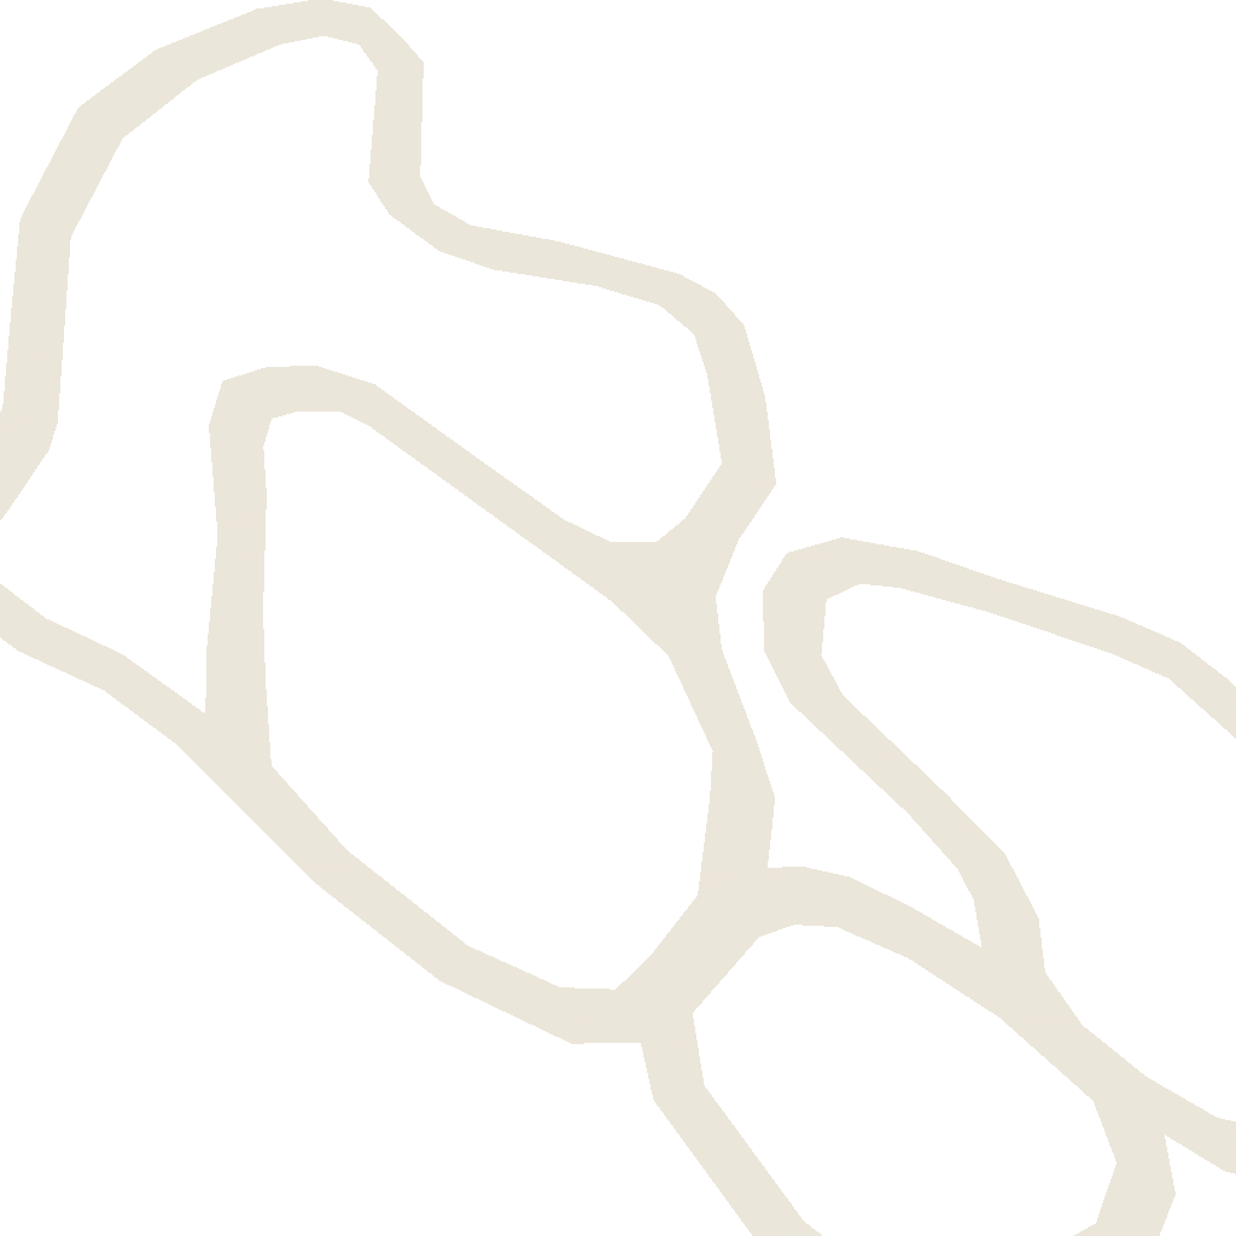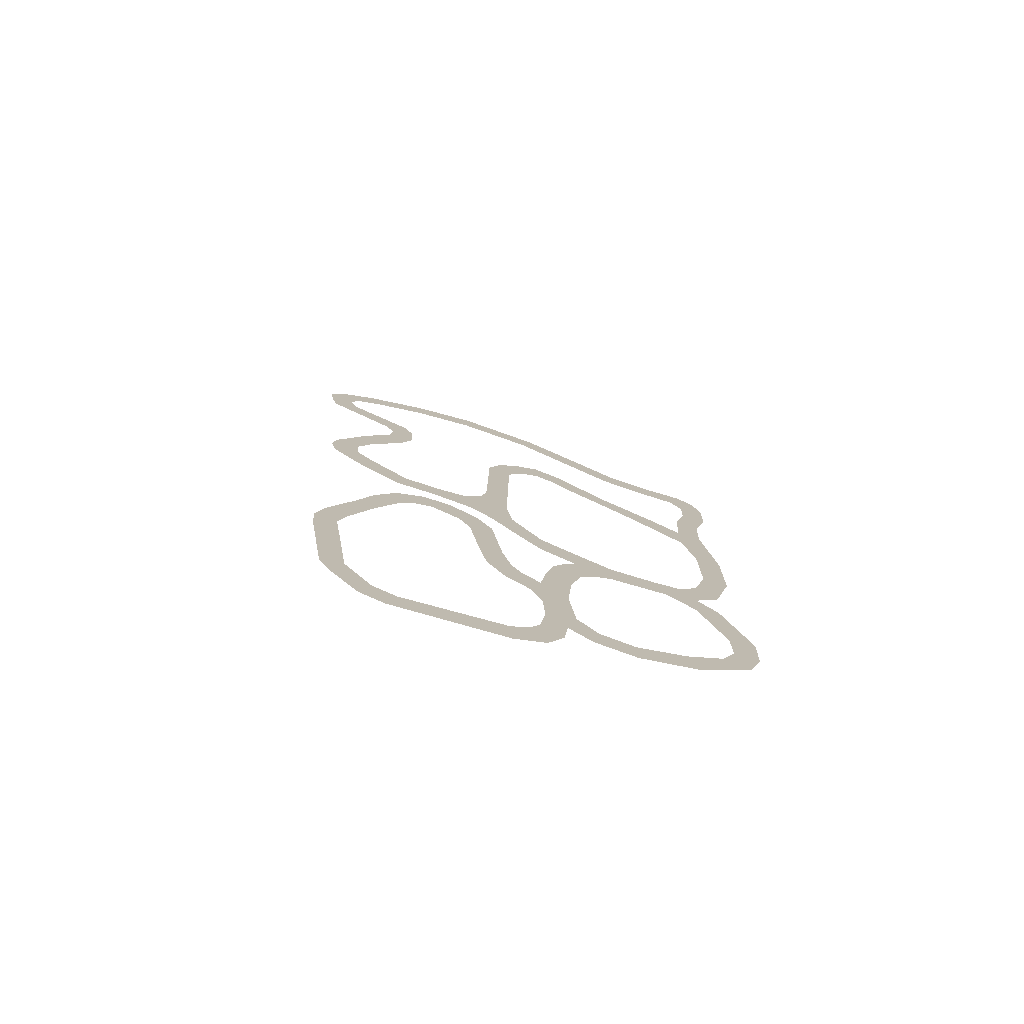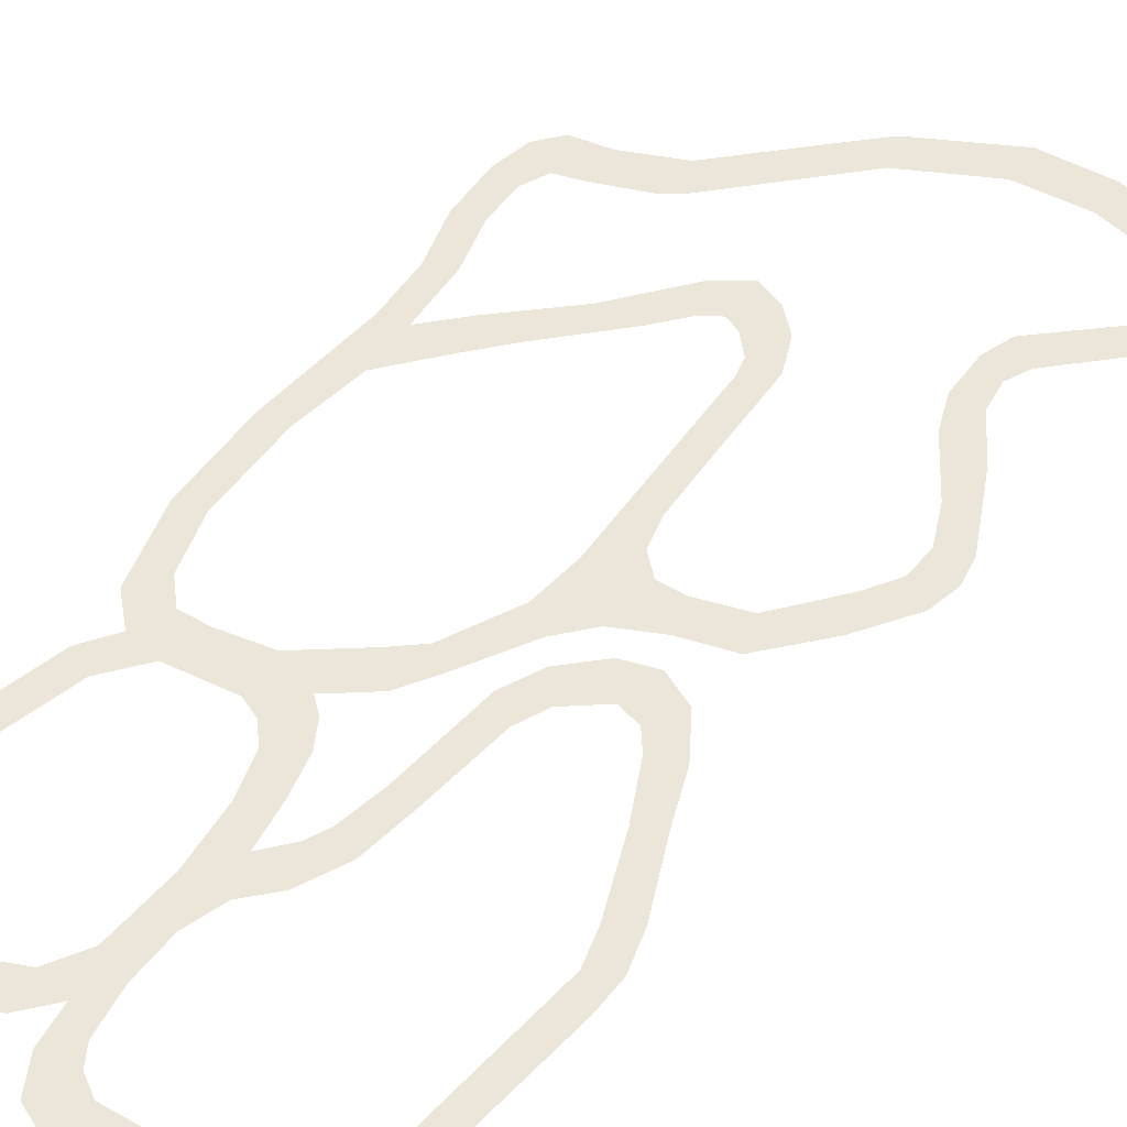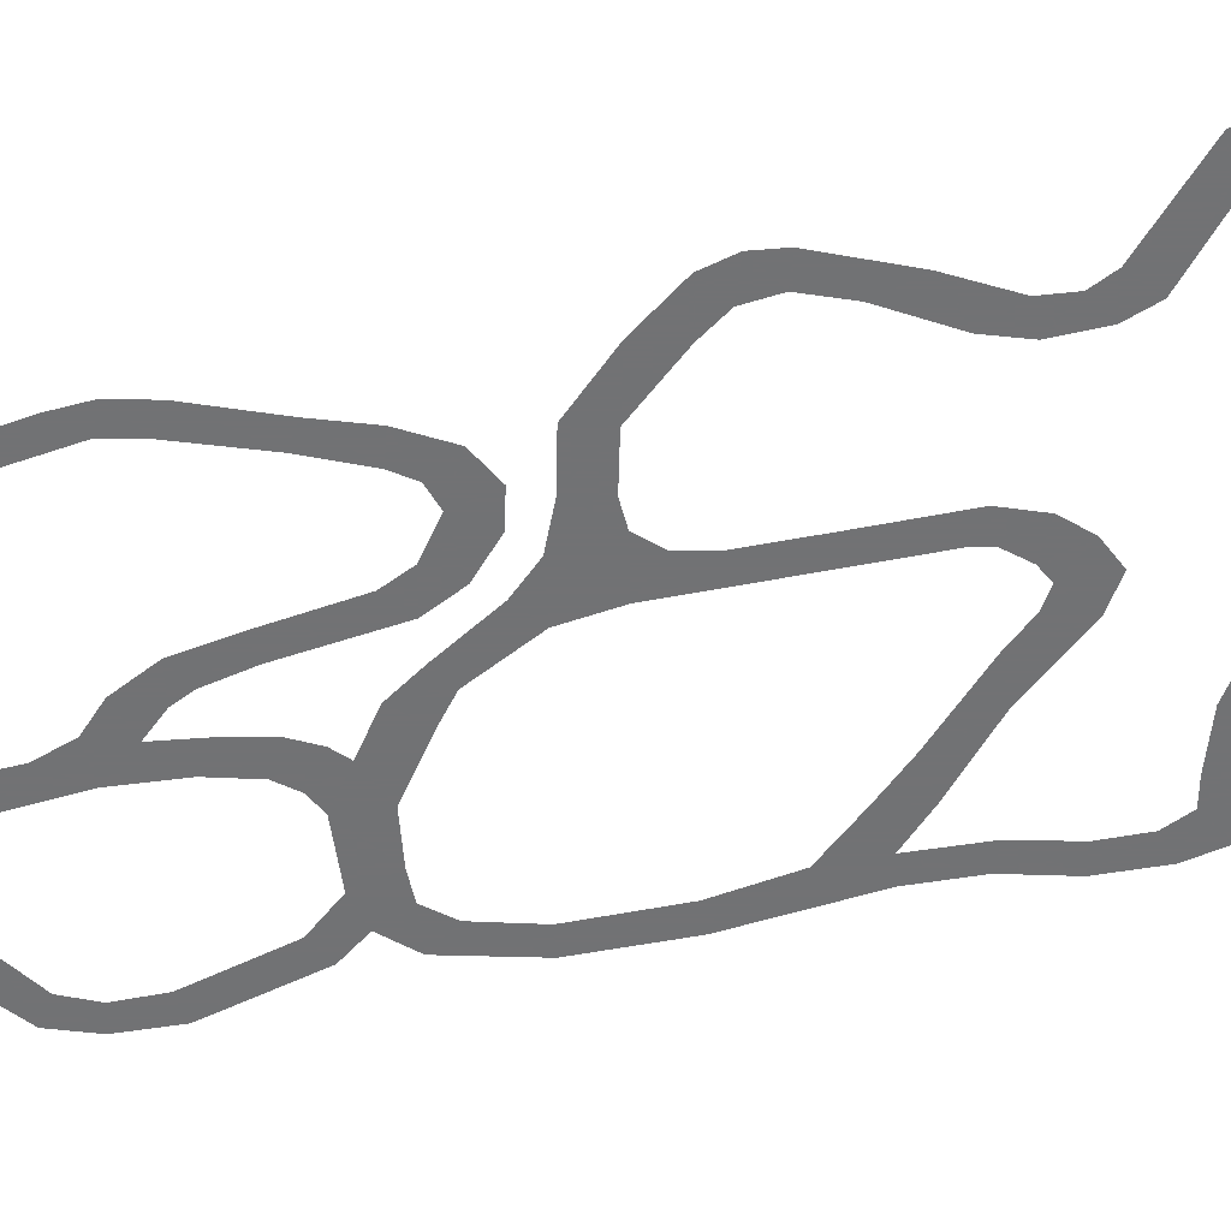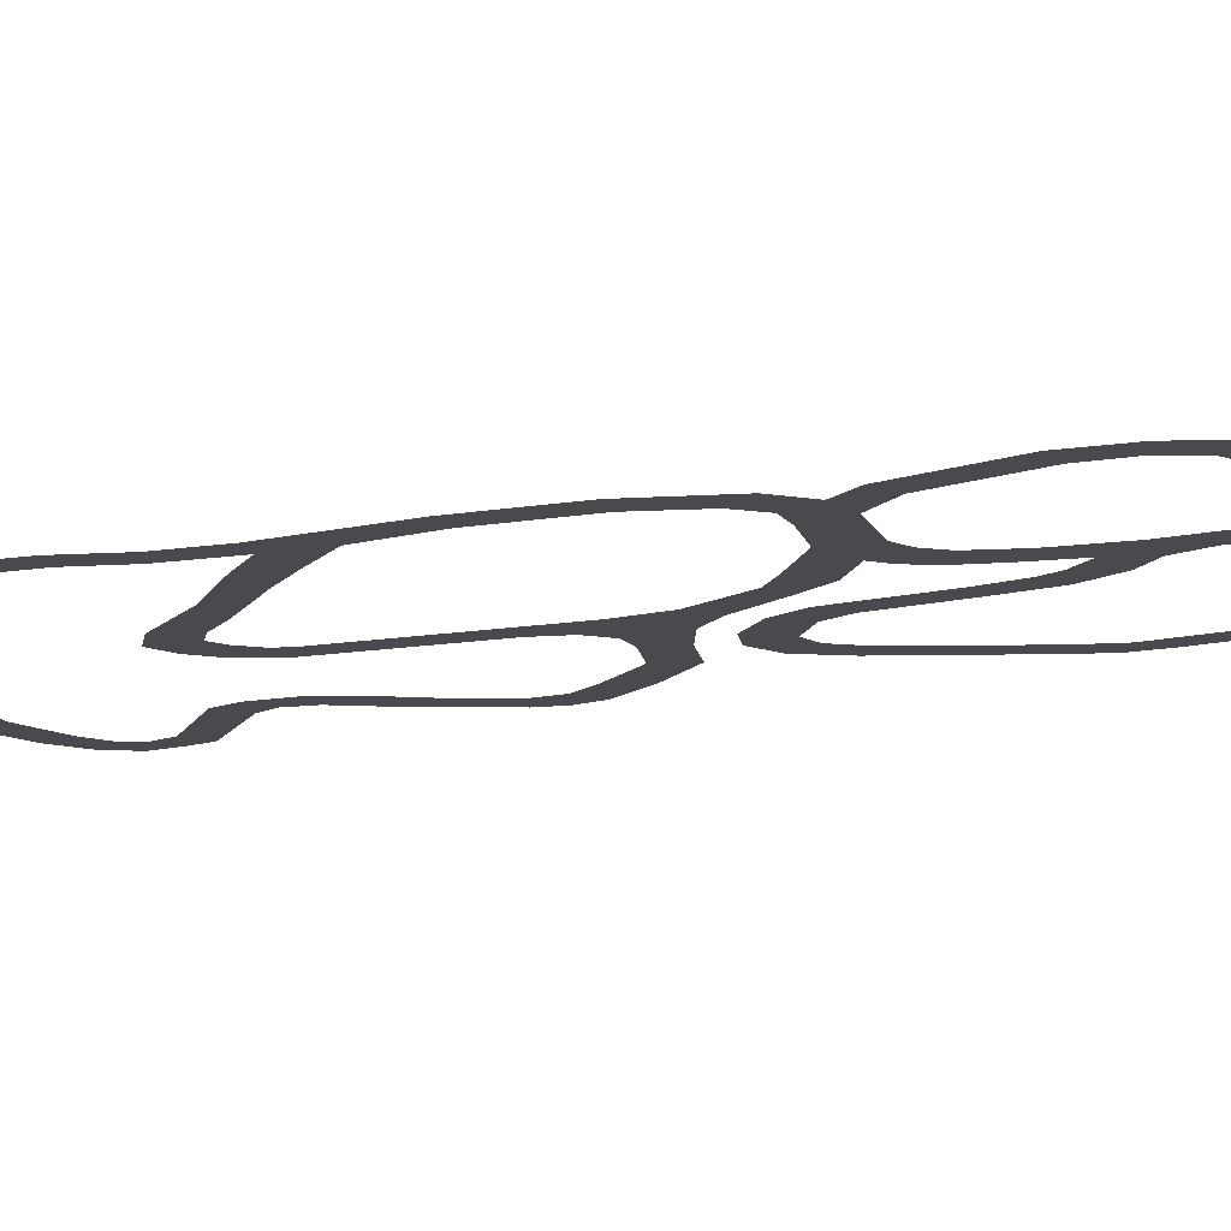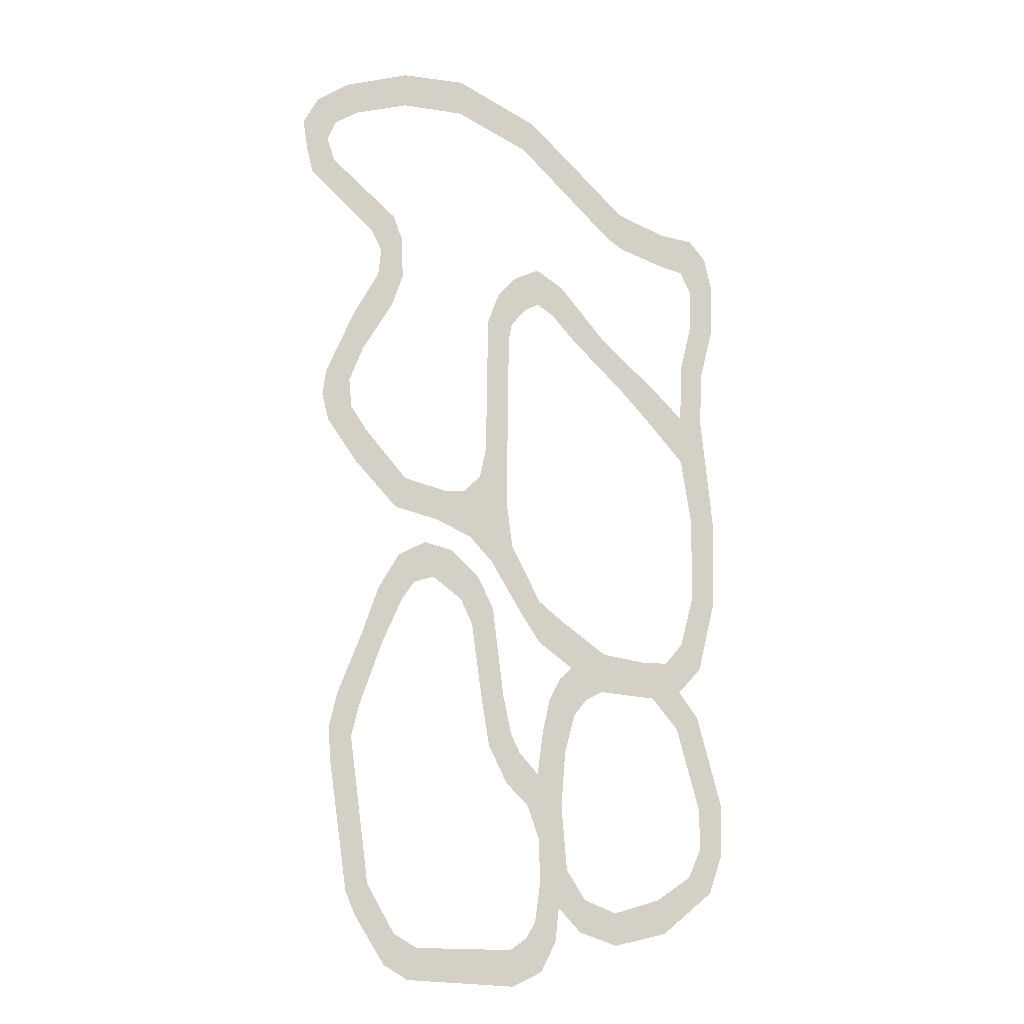
<metadata>
{"format":"obj","ext":"obj","renderer":"f3d","projection":"perspective","resolution":1024,"background":"white","views":[{"elev":55.0,"azim":-47.8,"up":"+Z"},{"elev":-77.8,"azim":164.9,"up":"+Y"},{"elev":47.1,"azim":32.8,"up":"+Z"},{"elev":-55.6,"azim":102.2,"up":"+Z"},{"elev":-13.4,"azim":-68.1,"up":"+Z"},{"elev":-14.6,"azim":162.9,"up":"+Y"}]}
</metadata>
<code>
o WorldMap The Storm Peaks, Npc 32491: Time-lost Proto Drake
v 0.2839 0.6079 0
v 0.2674 0.6187 0
v 0.2631 0.5989 0
v 0.2777 0.5945 0
v 0.2642 0.5692 0
v 0.2782 0.5722 0
v 0.2848 0.5449 0
v 0.2717 0.5396 0
v 0.2865 0.5103 0
v 0.273 0.5083 0
v 0.2868 0.4823 0
v 0.2664 0.4443 0
v 0.2808 0.4446 0
v 0.2812 0.3957 0
v 0.2672 0.3936 0
v 0.289 0.3663 0
v 0.2776 0.3515 0
v 0.2993 0.354 0
v 0.2911 0.3368 0
v 0.3084 0.3323 0
v 0.2931 0.3143 0
v 0.2799 0.3218 0
v 0.2655 0.268 0
v 0.2799 0.2658 0
v 0.2801 0.2428 0
v 0.2668 0.2393 0
v 0.2874 0.2265 0
v 0.2743 0.2177 0
v 0.3074 0.213 0
v 0.3037 0.1938 0
v 0.334 0.2051 0
v 0.3339 0.1867 0
v 0.3559 0.1941 0
v 0.3526 0.2124 0
v 0.3686 0.2078 0
v 0.3635 0.2293 0
v 0.3798 0.2229 0
v 0.3829 0.1999 0
v 0.3708 0.1883 0
v 0.3882 0.1903 0
v 0.3793 0.1716 0
v 0.3978 0.1836 0
v 0.3963 0.1633 0
v 0.453 0.1842 0
v 0.4581 0.1666 0
v 0.4718 0.1747 0
v 0.4662 0.1918 0
v 0.4888 0.2017 0
v 0.482 0.2191 0
v 0.4944 0.2149 0
v 0.505 0.2893 0
v 0.493 0.3018 0
v 0.506 0.3074 0
v 0.4888 0.3198 0
v 0.5013 0.3271 0
v 0.4757 0.3574 0
v 0.4871 0.3641 0
v 0.4639 0.3846 0
v 0.4787 0.3891 0
v 0.4569 0.3946 0
v 0.4667 0.4103 0
v 0.4454 0.3984 0
v 0.4506 0.4191 0
v 0.4344 0.4151 0
v 0.4178 0.3999 0
v 0.4284 0.386 0
v 0.4087 0.3815 0
v 0.4215 0.3714 0
v 0.4022 0.3296 0
v 0.4154 0.3271 0
v 0.3972 0.3066 0
v 0.4108 0.2997 0
v 0.3922 0.2964 0
v 0.4001 0.2783 0
v 0.3812 0.2843 0
v 0.3872 0.2656 0
v 0.3666 0.2658 0
v 0.3807 0.2469 0
v 0.3641 0.2979 0
v 0.3779 0.3086 0
v 0.3582 0.32 0
v 0.3737 0.3283 0
v 0.3669 0.3414 0
v 0.3504 0.3298 0
v 0.3597 0.3483 0
v 0.3405 0.3347 0
v 0.339 0.3574 0
v 0.314 0.3539 0
v 0.3667 0.3771 0
v 0.371 0.3563 0
v 0.3798 0.3627 0
v 0.3797 0.3874 0
v 0.3915 0.3803 0
v 0.4095 0.41 0
v 0.3967 0.4204 0
v 0.4231 0.4245 0
v 0.4002 0.4469 0
v 0.4266 0.4521 0
v 0.4444 0.4336 0
v 0.4394 0.4515 0
v 0.4635 0.4574 0
v 0.4688 0.4392 0
v 0.4929 0.4647 0
v 0.4872 0.4846 0
v 0.5107 0.4893 0
v 0.4969 0.4988 0
v 0.5146 0.5049 0
v 0.4985 0.5153 0
v 0.5127 0.5196 0
v 0.4905 0.5363 0
v 0.4964 0.5583 0
v 0.473 0.566 0
v 0.482 0.5846 0
v 0.4668 0.5848 0
v 0.4804 0.6002 0
v 0.4672 0.608 0
v 0.486 0.6118 0
v 0.4728 0.6232 0
v 0.511 0.6561 0
v 0.5244 0.6472 0
v 0.5277 0.6605 0
v 0.5155 0.6693 0
v 0.5306 0.6787 0
v 0.5104 0.6812 0
v 0.5223 0.6945 0
v 0.4973 0.6895 0
v 0.5036 0.7075 0
v 0.4666 0.6989 0
v 0.4667 0.7195 0
v 0.4309 0.6983 0
v 0.4305 0.7197 0
v 0.3835 0.6977 0
v 0.3892 0.6793 0
v 0.3575 0.6735 0
v 0.3633 0.6545 0
v 0.3251 0.6428 0
v 0.333 0.6255 0
v 0.3235 0.6194 0
v 0.2969 0.6323 0
v 0.2971 0.6109 0
v 0.2772 0.63 0
v 0.4169 0.4624 0
v 0.4134 0.4794 0
v 0.4128 0.5151 0
v 0.3989 0.5513 0
v 0.4123 0.5613 0
v 0.3969 0.5613 0
v 0.4053 0.5802 0
v 0.3881 0.5717 0
v 0.3944 0.5919 0
v 0.3801 0.5759 0
v 0.3803 0.5986 0
v 0.3645 0.5887 0
v 0.3705 0.57 0
v 0.3577 0.5557 0
v 0.3361 0.5556 0
v 0.3249 0.5242 0
v 0.3041 0.5277 0
v 0.3073 0.5054 0
g Route 1
f 1 2 3
f 1 3 4
f 3 5 4
f 4 5 6
f 6 5 7
f 5 8 7
f 7 8 9
f 8 10 9
f 9 10 11
f 11 10 12
f 11 12 13
f 13 12 14
f 12 15 14
f 14 15 16
f 15 17 16
f 16 17 18
f 17 19 18
f 18 19 20
f 19 21 20
f 19 22 21
f 22 23 21
f 21 23 24
f 24 23 25
f 25 23 26
f 25 26 27
f 26 28 27
f 27 28 29
f 28 30 29
f 29 30 31
f 30 32 31
f 31 32 33
f 34 31 33
f 34 33 35
f 36 34 35
f 36 35 37
f 37 35 38
f 35 39 38
f 38 39 40
f 40 39 41
f 42 40 41
f 41 43 42
f 44 42 43
f 45 44 43
f 44 45 46
f 47 44 46
f 47 46 48
f 49 47 48
f 49 48 50
f 49 50 51
f 51 52 49
f 52 51 53
f 54 52 53
f 55 54 53
f 56 54 55
f 57 56 55
f 58 56 57
f 59 58 57
f 59 60 58
f 61 60 59
f 61 62 60
f 61 63 62
f 64 62 63
f 64 65 62
f 62 65 66
f 65 67 66
f 67 68 66
f 69 68 67
f 69 70 68
f 69 71 70
f 71 72 70
f 71 73 72
f 73 74 72
f 73 75 74
f 75 76 74
f 75 77 76
f 77 78 76
f 77 36 78
f 36 37 78
f 79 77 75
f 80 79 75
f 81 79 80
f 82 81 80
f 83 81 82
f 84 81 83
f 85 84 83
f 86 84 85
f 85 87 86
f 87 88 86
f 88 20 86
f 88 18 20
f 89 87 85
f 89 85 90
f 89 90 91
f 92 89 91
f 93 92 91
f 94 92 93
f 95 92 94
f 96 95 94
f 96 97 95
f 98 97 96
f 99 98 96
f 99 100 98
f 100 99 101
f 101 99 102
f 101 102 103
f 104 101 103
f 104 103 105
f 106 104 105
f 106 105 107
f 108 106 107
f 109 108 107
f 109 110 108
f 109 111 110
f 112 110 111
f 113 112 111
f 114 112 113
f 115 114 113
f 116 114 115
f 116 115 117
f 118 116 117
f 118 117 119
f 119 117 120
f 119 120 121
f 122 119 121
f 122 121 123
f 124 122 123
f 125 124 123
f 125 126 124
f 125 127 126
f 127 128 126
f 127 129 128
f 129 130 128
f 129 131 130
f 131 132 130
f 132 133 130
f 132 134 133
f 134 135 133
f 134 136 135
f 136 137 135
f 136 138 137
f 139 138 136
f 139 140 138
f 139 141 140
f 140 141 1
f 141 2 1
f 142 97 98
f 143 97 142
f 143 144 97
f 145 97 144
f 146 145 144
f 147 145 146
f 148 147 146
f 149 147 148
f 150 149 148
f 151 149 150
f 152 151 150
f 153 151 152
f 153 154 151
f 153 155 154
f 156 155 153
f 155 156 157
f 158 157 156
f 158 159 157
f 158 9 159
f 159 9 11

</code>
